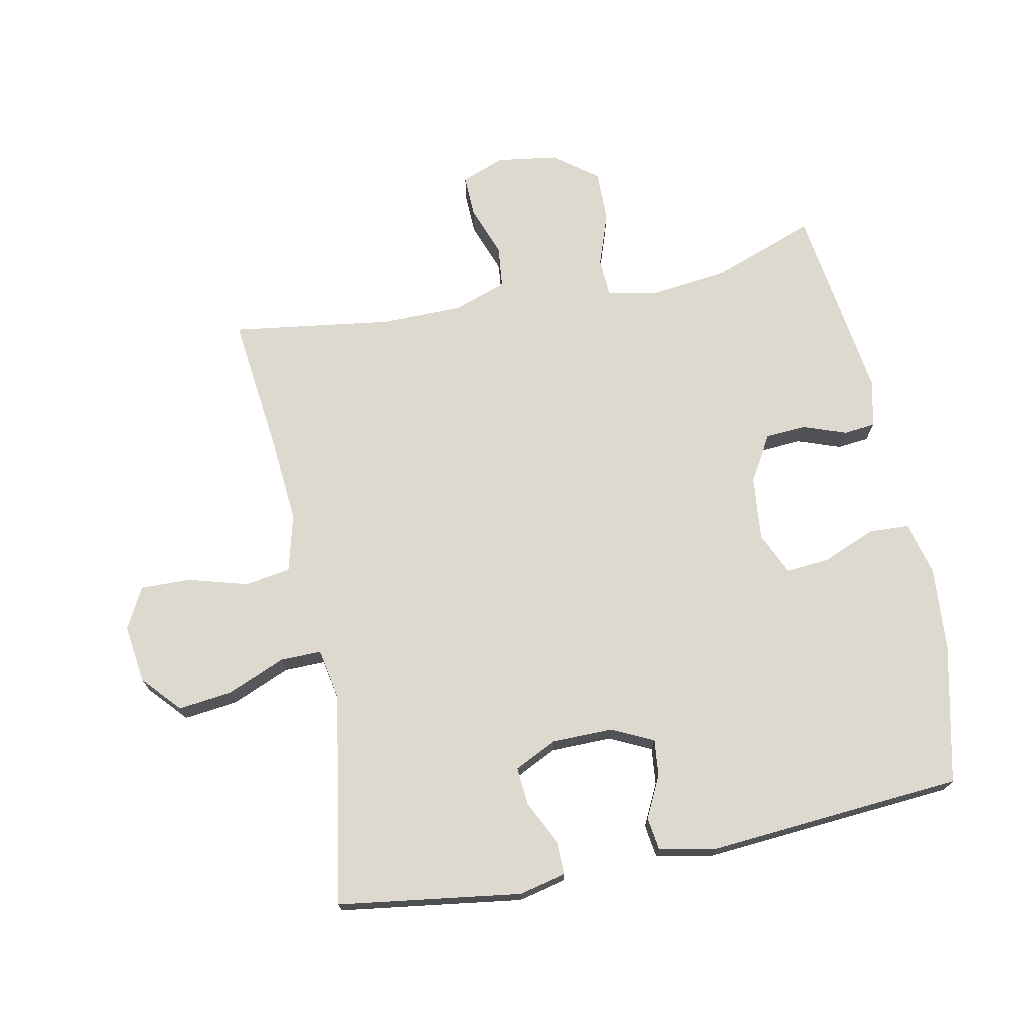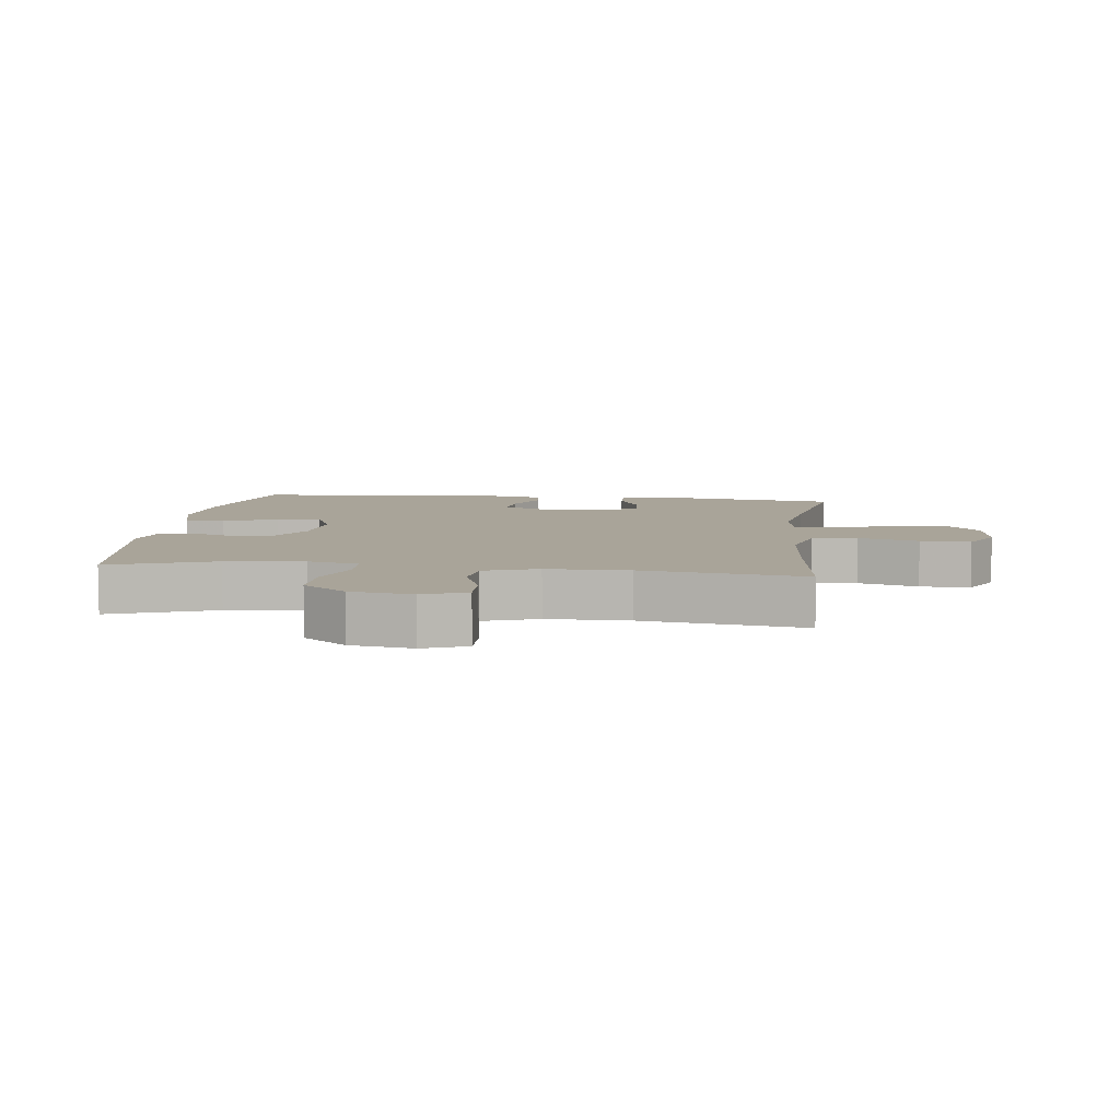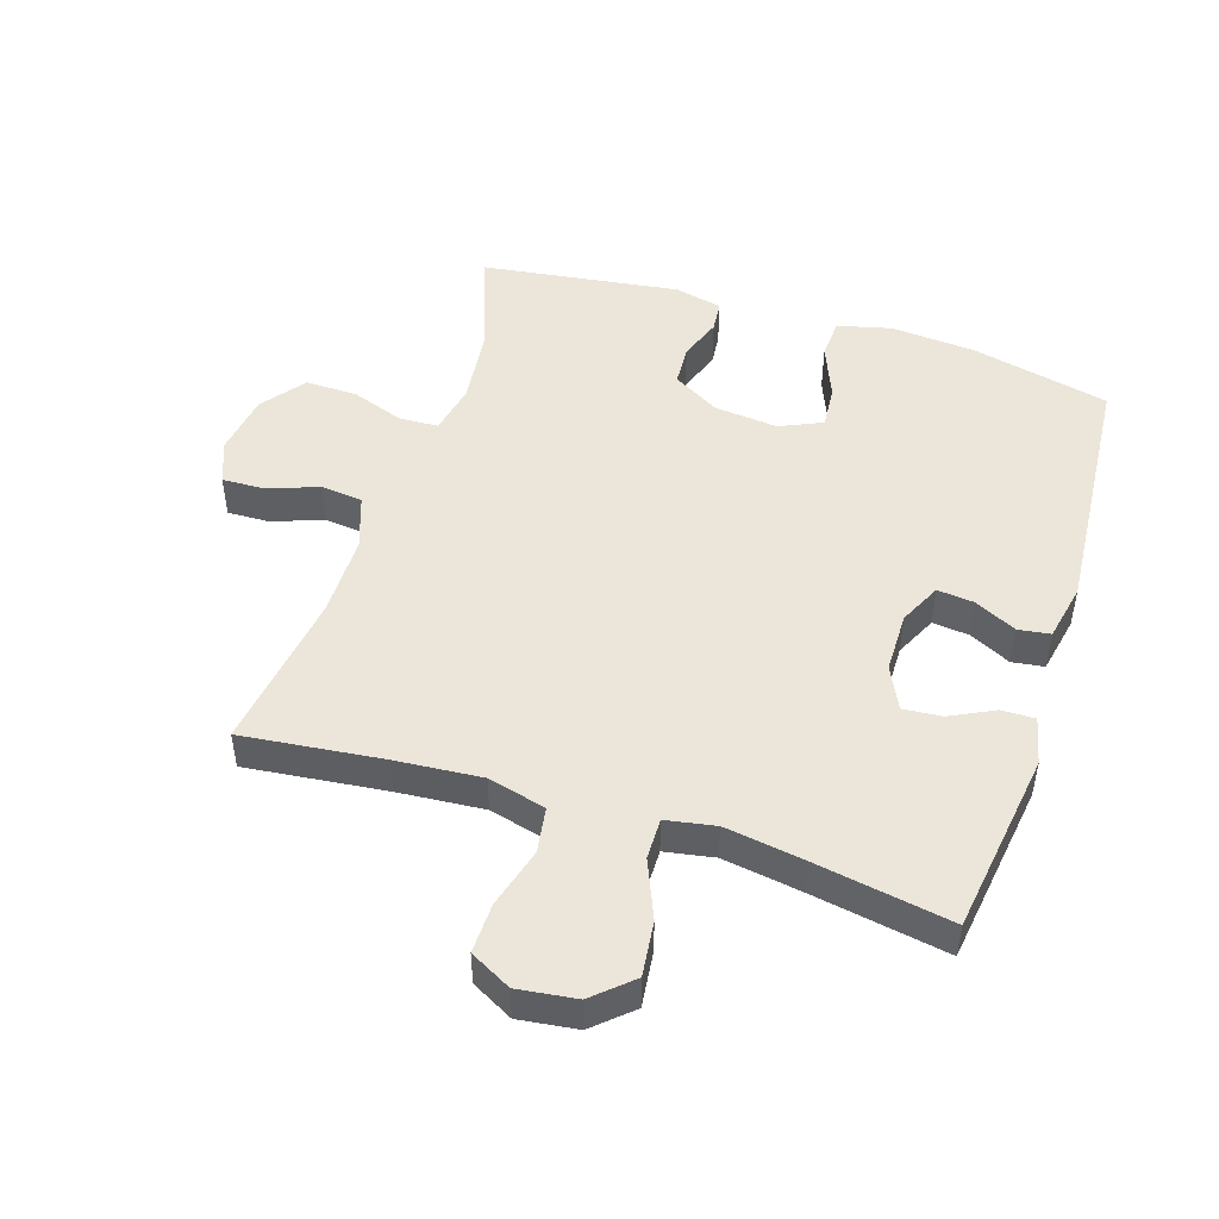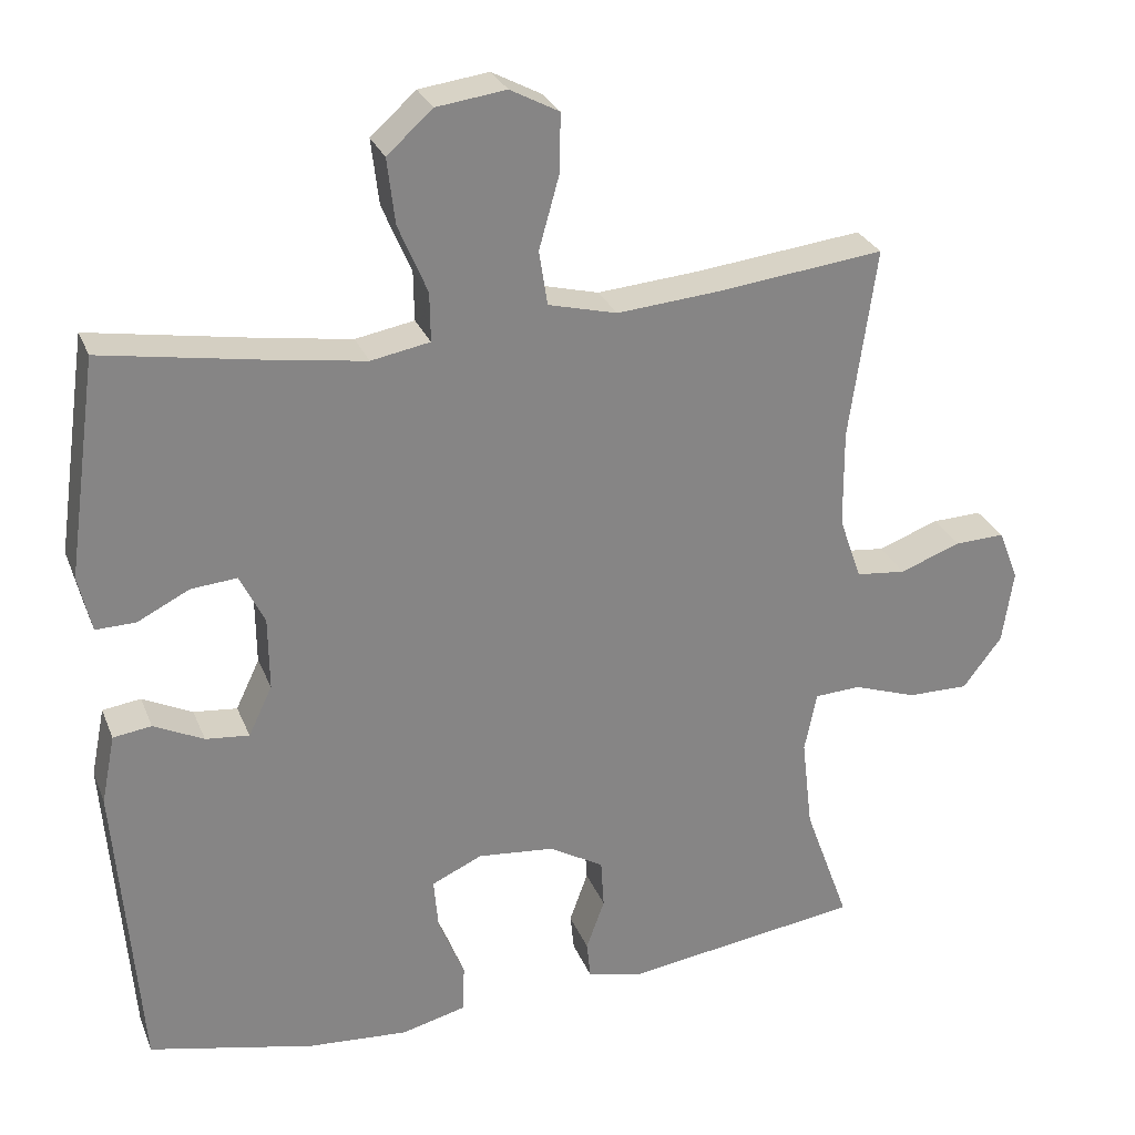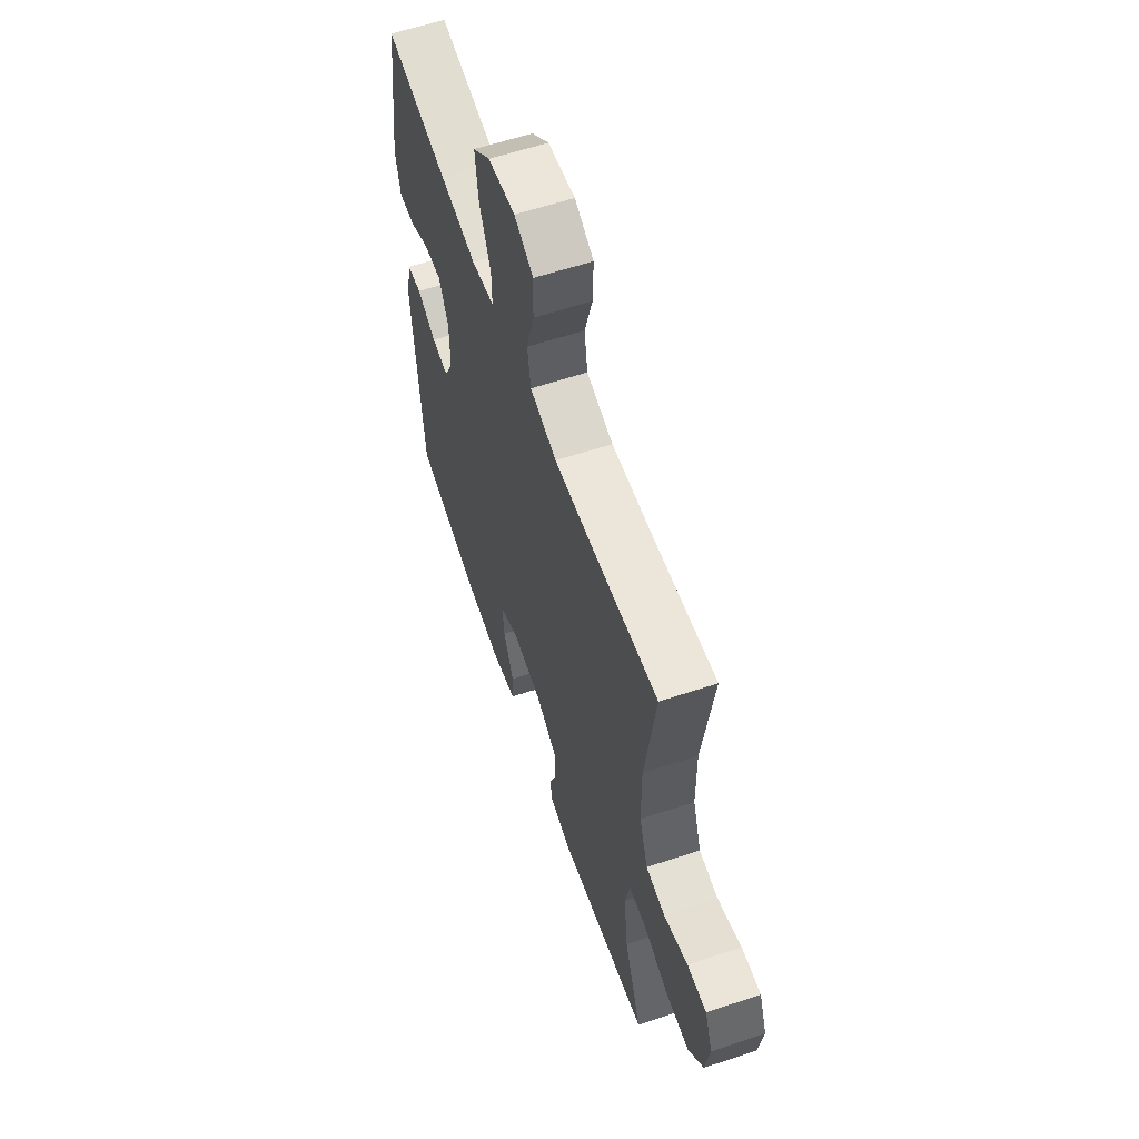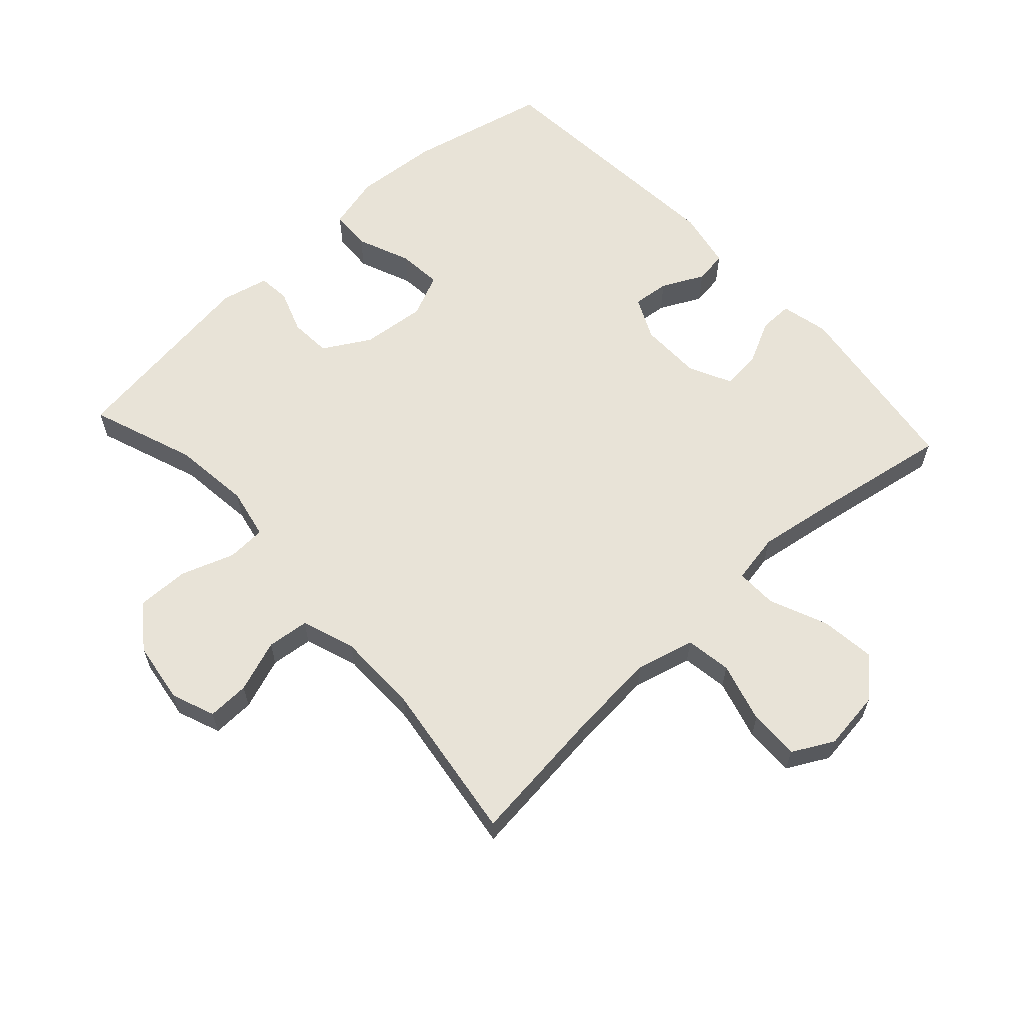
<metadata>
{"format":"obj","ext":"obj","renderer":"f3d","projection":"perspective","resolution":1024,"background":"white","views":[{"elev":71.8,"azim":78.7,"up":"+Y"},{"elev":7.3,"azim":-82.9,"up":"+Y"},{"elev":48.5,"azim":17.9,"up":"+Y"},{"elev":28.0,"azim":161.0,"up":"+Z"},{"elev":60.2,"azim":-108.8,"up":"+Z"},{"elev":61.5,"azim":-42.5,"up":"+Y"}]}
</metadata>
<code>
v 0.5 0.07 -0.5
v 0.284 0.07 -0.549
v 0.153 0.07 -0.559
v 0.069 0.07 -0.538
v 0.066 0.07 -0.475
v 0.1 0.07 -0.392
v 0.106 0.07 -0.324
v 0.04 0.07 -0.294
v -0.06 0.07 -0.304
v -0.132 0.07 -0.346
v -0.136 0.07 -0.41
v -0.112 0.07 -0.477
v -0.117 0.07 -0.526
v -0.191 0.07 -0.543
v -0.5 0.07 -0.5
v -0.441 0.07 -0.338
v -0.427 0.07 -0.218
v -0.443 0.07 -0.139
v -0.503 0.07 -0.136
v -0.586 0.07 -0.165
v -0.666 0.07 -0.166
v -0.717 0.07 -0.099
v -0.731 0.07 -0.003
v -0.705 0.07 0.064
v -0.64 0.07 0.062
v -0.56 0.07 0.033
v -0.495 0.07 0.04
v -0.466 0.07 0.123
v -0.465 0.07 0.25
v -0.5 0.07 0.5
v -0.282 0.07 0.475
v -0.148 0.07 0.464
v -0.058 0.07 0.487
v -0.047 0.07 0.558
v -0.073 0.07 0.651
v -0.075 0.07 0.729
v -0.011 0.07 0.763
v 0.08 0.07 0.751
v 0.139 0.07 0.698
v 0.129 0.07 0.613
v 0.091 0.07 0.523
v 0.09 0.07 0.459
v 0.167 0.07 0.445
v 0.29 0.07 0.464
v 0.5 0.07 0.5
v 0.54 0.07 0.215
v 0.523 0.07 0.141
v 0.471 0.07 0.142
v 0.403 0.07 0.176
v 0.343 0.07 0.181
v 0.311 0.07 0.115
v 0.31 0.07 0.02
v 0.341 0.07 -0.045
v 0.398 0.07 -0.039
v 0.463 0.07 -0.007
v 0.513 0.07 -0.014
v 0.531 0.07 -0.104
v 0.5 0 -0.5
v 0.284 0 -0.549
v 0.153 0 -0.559
v 0.069 0 -0.538
v 0.066 0 -0.475
v 0.1 0 -0.392
v 0.106 0 -0.324
v 0.04 0 -0.294
v -0.06 0 -0.304
v -0.132 0 -0.346
v -0.136 0 -0.41
v -0.112 0 -0.477
v -0.117 0 -0.526
v -0.191 0 -0.543
v -0.5 0 -0.5
v -0.441 0 -0.338
v -0.427 0 -0.218
v -0.443 0 -0.139
v -0.503 0 -0.136
v -0.586 0 -0.165
v -0.666 0 -0.166
v -0.717 0 -0.099
v -0.731 0 -0.003
v -0.705 0 0.064
v -0.64 0 0.062
v -0.56 0 0.033
v -0.495 0 0.04
v -0.466 0 0.123
v -0.465 0 0.25
v -0.5 0 0.5
v -0.282 0 0.475
v -0.148 0 0.464
v -0.058 0 0.487
v -0.047 0 0.558
v -0.073 0 0.651
v -0.075 0 0.729
v -0.011 0 0.763
v 0.08 0 0.751
v 0.139 0 0.698
v 0.129 0 0.613
v 0.091 0 0.523
v 0.09 0 0.459
v 0.167 0 0.445
v 0.29 0 0.464
v 0.5 0 0.5
v 0.54 0 0.215
v 0.523 0 0.141
v 0.471 0 0.142
v 0.403 0 0.176
v 0.343 0 0.181
v 0.311 0 0.115
v 0.31 0 0.02
v 0.341 0 -0.045
v 0.398 0 -0.039
v 0.463 0 -0.007
v 0.513 0 -0.014
v 0.531 0 -0.104
f 4 5 6
f 3 4 6
f 2 3 6
f 1 2 6
f 57 1 6
f 56 57 6
f 55 56 6
f 54 55 6
f 53 54 6 7
f 52 53 7 8
f 51 52 8 9
f 50 51 9 10
f 47 48 49
f 46 47 49
f 45 46 49
f 44 45 49
f 43 44 49 50
f 42 43 50 10
f 39 40 41
f 38 39 41
f 37 38 41
f 36 37 41
f 35 36 41
f 34 35 41
f 41 42 10
f 34 41 10
f 33 34 10
f 29 30 31
f 28 29 31 32
f 32 33 10
f 28 32 10
f 27 28 10
f 24 25 26
f 23 24 26
f 22 23 26
f 21 22 26
f 20 21 26
f 19 20 26
f 18 19 26 27
f 14 15 16
f 13 14 16
f 12 13 16
f 11 12 16
f 11 16 17
f 18 27 10 11
f 11 17 18
f 63 62 61
f 63 61 60
f 63 60 59
f 63 59 58
f 63 58 114
f 63 114 113
f 63 113 112
f 63 112 111
f 64 63 111 110
f 65 64 110 109
f 66 65 109 108
f 67 66 108 107
f 106 105 104
f 106 104 103
f 106 103 102
f 106 102 101
f 107 106 101 100
f 67 107 100 99
f 98 97 96
f 98 96 95
f 98 95 94
f 98 94 93
f 98 93 92
f 98 92 91
f 67 99 98
f 67 98 91
f 67 91 90
f 88 87 86
f 89 88 86 85
f 67 90 89
f 67 89 85
f 67 85 84
f 83 82 81
f 83 81 80
f 83 80 79
f 83 79 78
f 83 78 77
f 83 77 76
f 84 83 76 75
f 73 72 71
f 73 71 70
f 73 70 69
f 73 69 68
f 74 73 68
f 68 67 84 75
f 75 74 68
f 1 58 59 2
f 2 59 60 3
f 3 60 61 4
f 4 61 62 5
f 5 62 63 6
f 6 63 64 7
f 7 64 65 8
f 8 65 66 9
f 9 66 67 10
f 10 67 68 11
f 11 68 69 12
f 12 69 70 13
f 13 70 71 14
f 14 71 72 15
f 15 72 73 16
f 16 73 74 17
f 17 74 75 18
f 18 75 76 19
f 19 76 77 20
f 20 77 78 21
f 21 78 79 22
f 22 79 80 23
f 23 80 81 24
f 24 81 82 25
f 25 82 83 26
f 26 83 84 27
f 27 84 85 28
f 28 85 86 29
f 29 86 87 30
f 30 87 88 31
f 31 88 89 32
f 32 89 90 33
f 33 90 91 34
f 34 91 92 35
f 35 92 93 36
f 36 93 94 37
f 37 94 95 38
f 38 95 96 39
f 39 96 97 40
f 40 97 98 41
f 41 98 99 42
f 42 99 100 43
f 43 100 101 44
f 44 101 102 45
f 45 102 103 46
f 46 103 104 47
f 47 104 105 48
f 48 105 106 49
f 49 106 107 50
f 50 107 108 51
f 51 108 109 52
f 52 109 110 53
f 53 110 111 54
f 54 111 112 55
f 55 112 113 56
f 56 113 114 57
f 57 114 58 1

</code>
